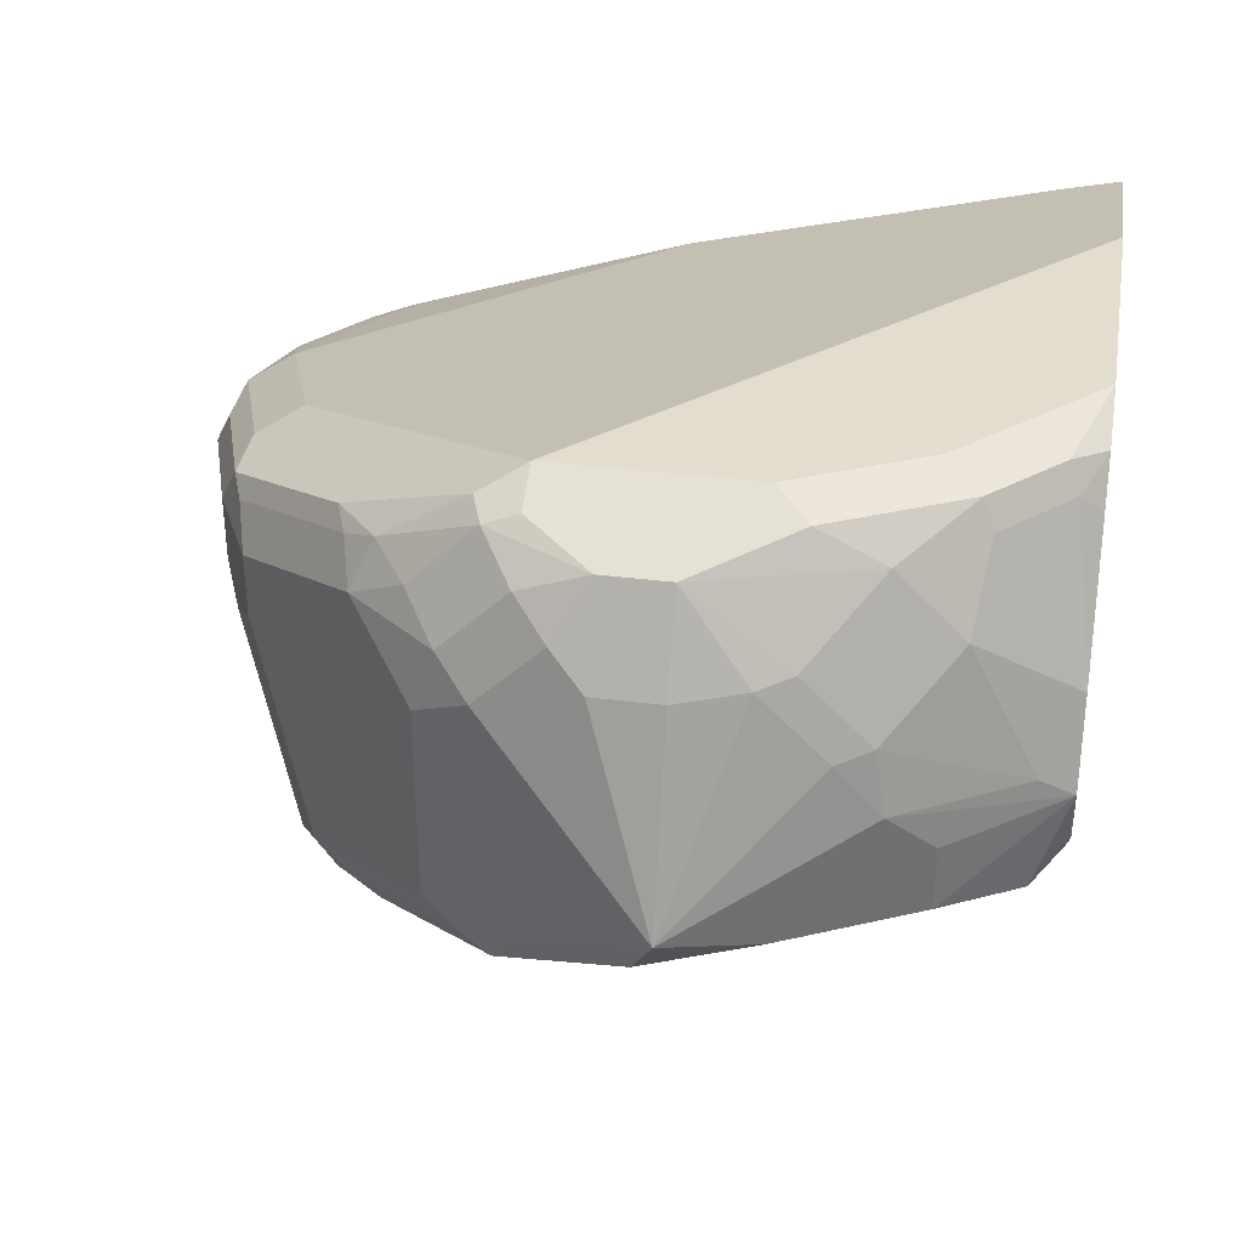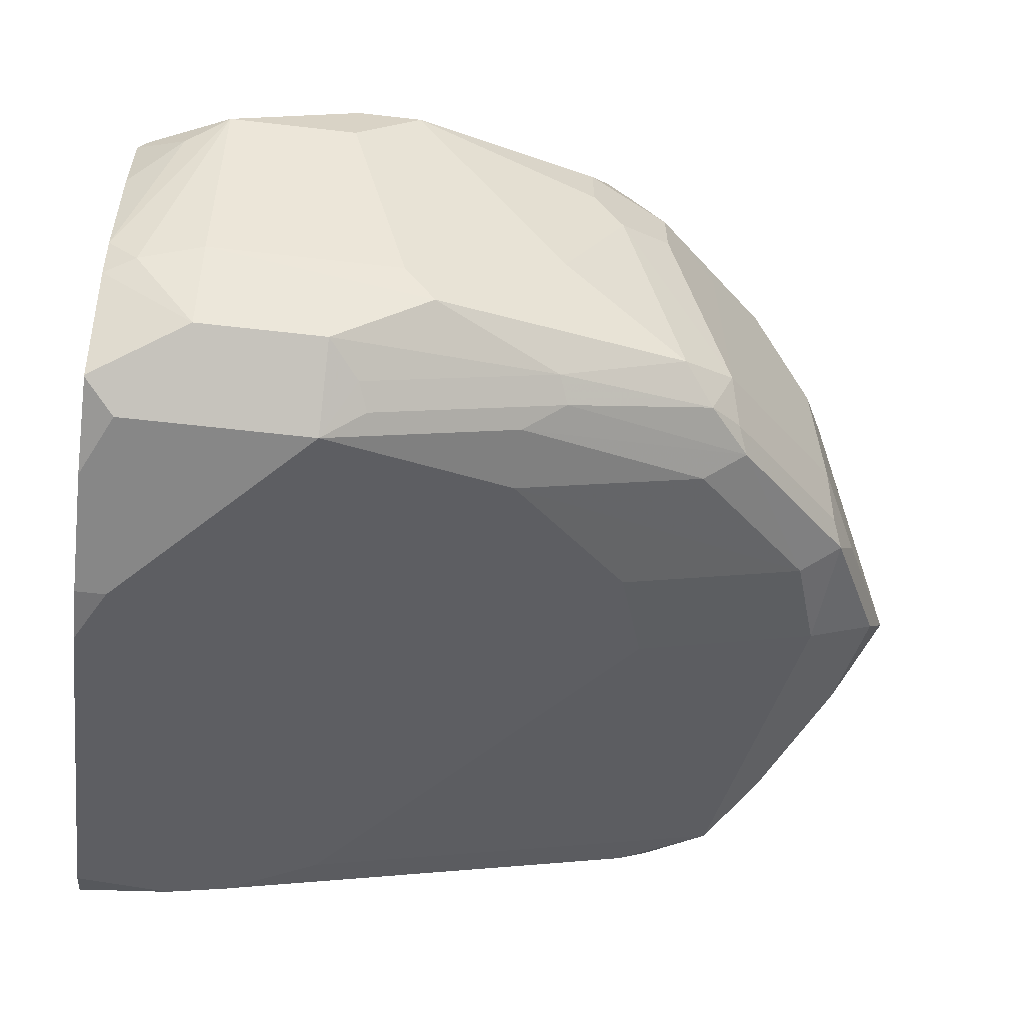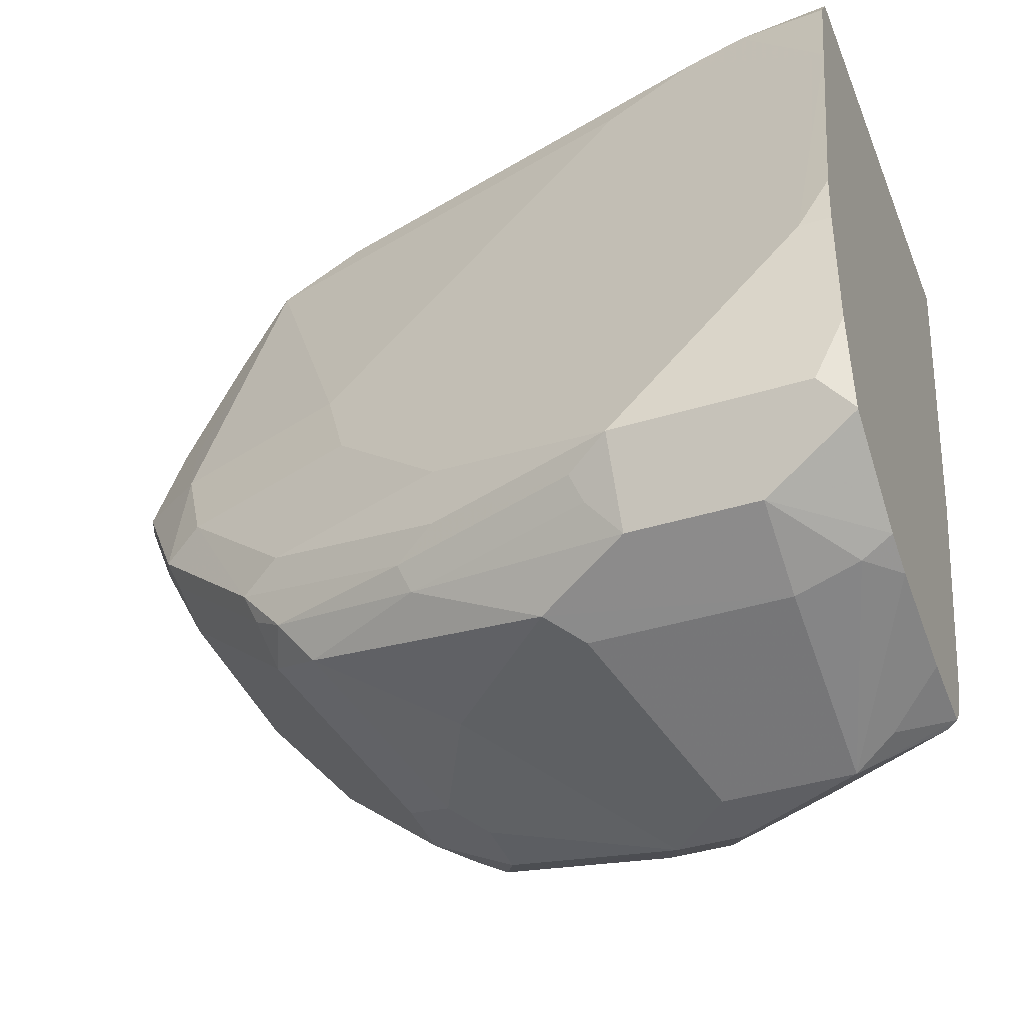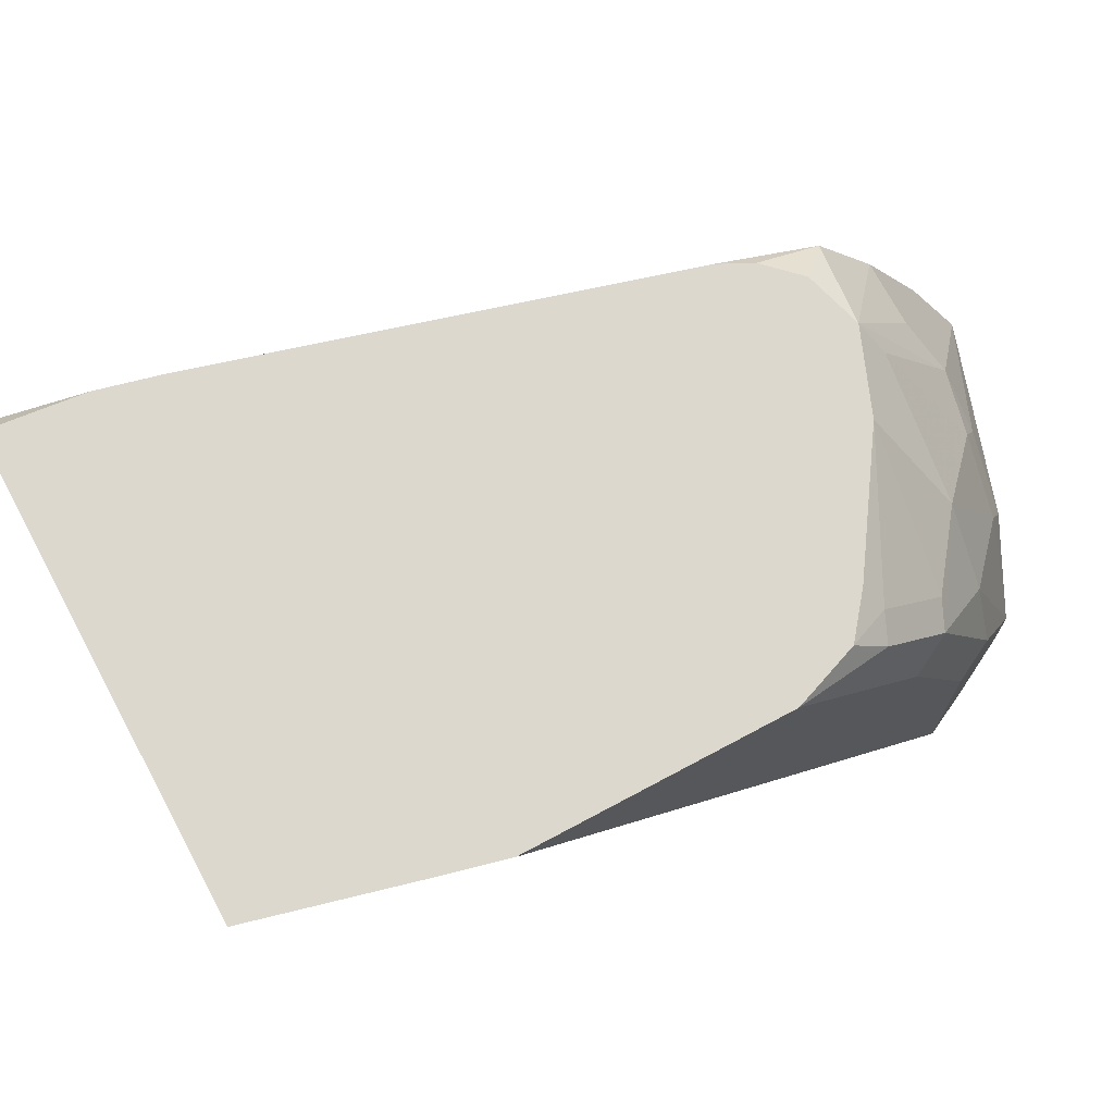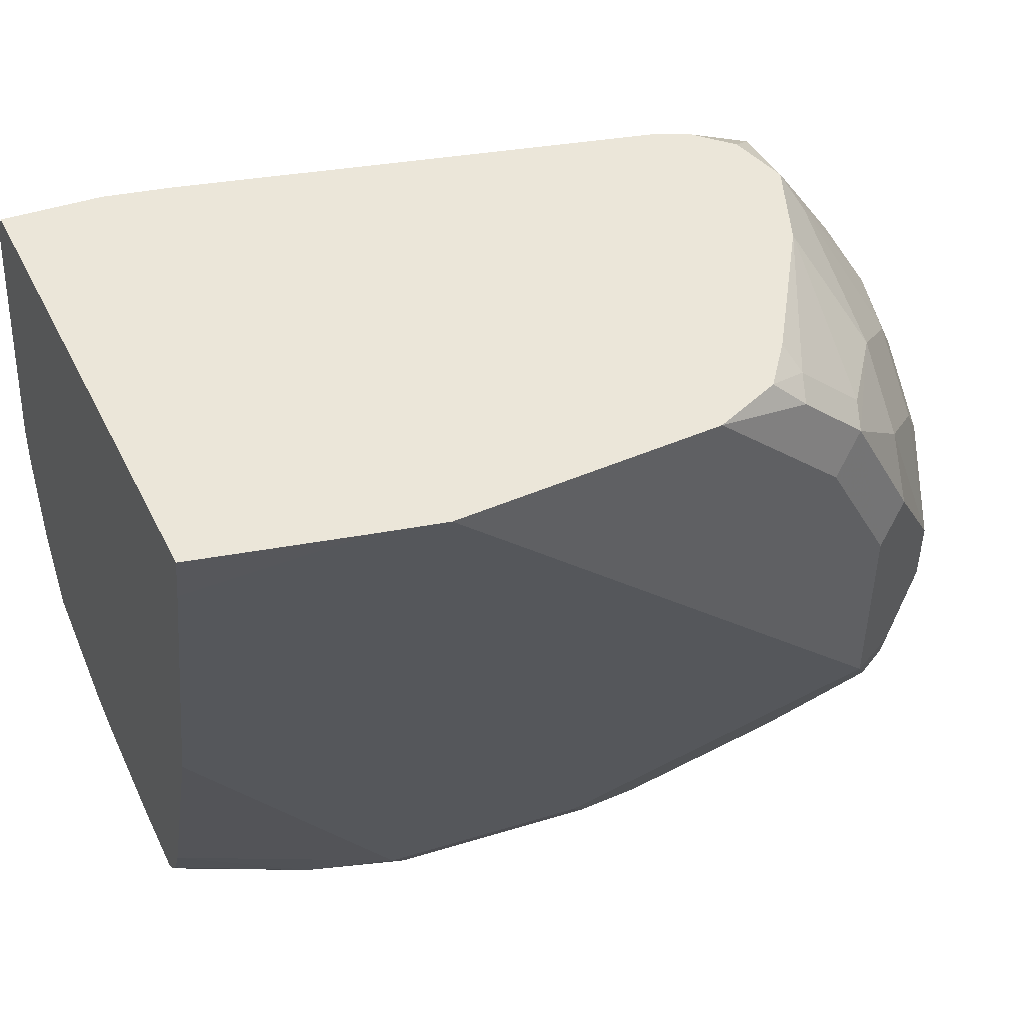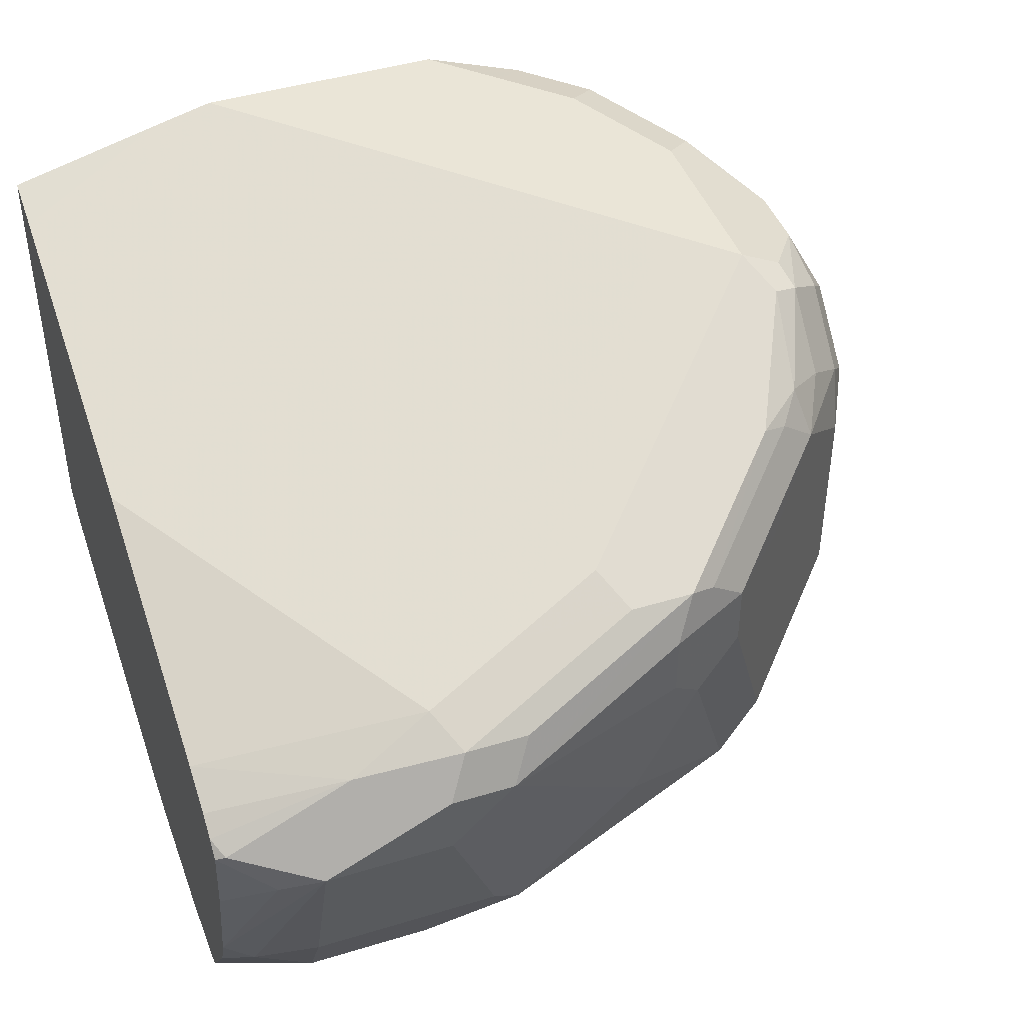
<metadata>
{"format":"obj","ext":"obj","renderer":"f3d","projection":"perspective","resolution":1024,"background":"white","views":[{"elev":35.6,"azim":-80.6,"up":"+Y"},{"elev":-62.3,"azim":173.4,"up":"+Y"},{"elev":-40.5,"azim":20.6,"up":"+Z"},{"elev":72.2,"azim":151.8,"up":"+Z"},{"elev":48.5,"azim":154.4,"up":"+Z"},{"elev":44.3,"azim":160.4,"up":"+Y"}]}
</metadata>
<code>
v -0.5494 -0.03232 -0.7433
v -0.5387 -0.0377 -0.7379
v -0.5254 -0.07498 -0.7231
v -0.5333 -0.08281 -0.7231
v -0.5494 -0.08078 -0.7271
v -0.5817 -0.03232 -0.7433
v -0.5817 -0.01617 -0.7433
v -0.5602 -0.01077 -0.7325
v -0.5279 -0.02694 -0.7325
v -0.5254 -0.02816 -0.7313
v -0.5254 -0.04742 -0.7292
v -0.5254 -0.08477 -0.7192
v -0.5494 -0.1023 -0.7164
v -0.606 -0.08887 -0.7231
v -0.5979 -0.08078 -0.7271
v -0.5979 -0.01617 -0.7433
v -0.5871 -0.005397 -0.7379
v -0.5737 -0.008086 -0.7352
v -0.5254 -0.01617 -0.711
v -0.5254 -0.02096 -0.7224
v -0.5254 -0.0245 -0.7277
v -0.5817 -3.16e-06 -0.7271
v -0.5254 -0.09689 -0.7111
v -0.5254 -0.109 -0.703
v -0.5817 -0.1023 -0.7164
v -0.6383 -0.08887 -0.707
v -0.6706 -0.07272 -0.707
v -0.6221 -0.07272 -0.7231
v -0.6033 -0.005397 -0.7379
v -0.6383 -0.05655 -0.7231
v -0.6544 -0.02425 -0.7231
v -0.6464 -0.01617 -0.7271
v -0.6464 -3.16e-06 -0.7271
v -0.6517 0.01077 -0.7218
v -0.6356 0.01077 -0.7218
v -0.5254 -0.007959 -0.6865
v -0.606 0.00808 -0.7191
v -0.6787 0.04848 -0.6302
v -0.6625 0.04848 -0.6141
v -0.5254 0.008206 -0.638
v -0.5254 -0.1092 -0.7027
v -0.5333 -0.1131 -0.6948
v -0.5817 -0.1131 -0.6948
v -0.5898 -0.105 -0.707
v -0.641 -0.09156 -0.7002
v -0.6787 -0.07675 -0.6969
v -0.6841 -0.06463 -0.7002
v -0.6679 -0.01617 -0.7164
v -0.6679 -3.16e-06 -0.7164
v -0.6585 0.00808 -0.7191
v -0.6841 0.02692 -0.6894
v -0.7002 0.04308 -0.6571
v -0.6948 0.04848 -0.6464
v -0.6625 0.03231 -0.6787
v -0.6302 0.01615 -0.711
v -0.6491 0.02962 -0.676
v -0.614 0.04848 -0.5656
v -0.5254 0.03075 -0.5479
v -0.5254 -0.1131 -0.6787
v -0.5925 -0.1077 -0.7002
v -0.5656 -0.1131 -0.6787
v -0.6275 -0.09426 -0.6652
v -0.6302 -0.09695 -0.6787
v -0.6302 -0.09695 -0.6948
v -0.6894 -0.07541 -0.6841
v -0.6868 -0.07272 -0.6908
v -0.7164 -0.04847 -0.6679
v -0.6841 -3.16e-06 -0.7002
v -0.7002 0.01615 -0.6841
v -0.6908 0.02423 -0.6867
v -0.6968 0.02828 -0.6787
v -0.707 0.04039 -0.6544
v -0.7056 0.04308 -0.6464
v -0.6948 0.04848 -0.5979
v -0.5979 0.04848 -0.5494
v -0.5254 0.03404 -0.5333
v -0.5818 0.04846 -0.5333
v -0.5655 0.0444 -0.5333
v -0.5254 -0.1131 -0.6464
v -0.5333 -0.1131 -0.6464
v -0.606 -0.07272 -0.5575
v -0.6544 -0.07272 -0.606
v -0.6706 -0.07272 -0.6221
v -0.6625 -0.08078 -0.6464
v -0.711 -0.06463 -0.6464
v -0.6787 -0.08078 -0.6787
v -0.7218 -0.05924 -0.6517
v -0.7191 -0.05655 -0.6585
v -0.7272 -0.04847 -0.6464
v -0.7433 -0.03232 -0.6141
v -0.7164 -3.16e-06 -0.6679
v -0.717 0.01615 -0.6625
v -0.707 0.02423 -0.6706
v -0.717 0.03231 -0.6464
v -0.7164 0.03769 -0.6302
v -0.7056 0.04308 -0.5979
v -0.7029 0.04443 -0.5898
v -0.6868 0.04443 -0.5575
v -0.6787 0.04848 -0.5656
v -0.5979 0.04848 -0.5333
v -0.5254 -0.08342 -0.5333
v -0.5254 -0.1114 -0.6319
v -0.5254 -0.09529 -0.5672
v -0.5898 -0.07272 -0.5413
v -0.7029 -0.04039 -0.5413
v -0.7083 -0.04578 -0.5683
v -0.7191 -0.05655 -0.6221
v -0.7379 -0.04309 -0.6194
v -0.7164 -0.02155 -0.5602
v -0.7272 -0.01617 -0.5817
v -0.7231 0.002006 -0.5817
v -0.7231 0.01817 -0.5979
v -0.7272 0.01615 -0.6141
v -0.7272 0.01615 -0.6302
v -0.7272 -3.16e-06 -0.6464
v -0.7352 -0.04039 -0.606
v -0.7325 -0.0377 -0.5925
v -0.7164 -0.0377 -0.5602
v -0.7231 0.00808 -0.6544
v -0.7231 0.02423 -0.6383
v -0.7164 0.03769 -0.6141
v -0.7029 0.03635 -0.5737
v -0.7029 0.0202 -0.5575
v -0.6894 0.03769 -0.5548
v -0.6706 0.04443 -0.5413
v -0.6625 0.04848 -0.5494
v -0.6464 0.04848 -0.5333
v -0.5254 -0.08861 -0.5411
v -0.5494 -0.08078 -0.5333
v -0.5254 -0.08874 -0.5415
v -0.5497 -0.08074 -0.5333
v -0.5655 -0.07678 -0.5333
v -0.6786 -0.04445 -0.5333
v -0.6868 -0.04039 -0.5333
v -0.6949 -0.03237 -0.5333
v -0.6989 -0.01819 -0.5333
v -0.7245 -0.04578 -0.6006
v -0.7218 -0.01077 -0.571
v -0.7191 0.00403 -0.5737
v -0.7191 0.0202 -0.5898
v -0.7029 -0.01214 -0.5413
v -0.6908 0.002053 -0.5333
v -0.6733 0.03769 -0.5387
v -0.6626 0.04242 -0.5333
v -0.6989 -0.01813 -0.5333
v -0.6706 0.03236 -0.5333
f 76 133 132
f 76 134 133
f 76 135 134
f 76 136 135
f 76 145 136
f 76 142 145
f 76 146 142
f 76 144 146
f 76 127 144
f 76 77 100
f 76 78 77
f 75 100 77
f 74 98 99
f 76 132 131
f 74 97 98
f 76 100 127
f 82 105 83
f 76 129 101
f 87 89 88
f 87 90 89
f 87 108 90
f 87 107 108
f 85 107 87
f 83 85 84
f 76 131 129
f 83 107 85
f 83 105 106
f 81 105 82
f 81 104 105
f 80 103 104
f 80 102 103
f 79 102 80
f 83 106 107
f 74 96 97
f 64 86 65
f 72 94 95
f 63 83 84
f 62 81 82
f 62 83 63
f 62 82 83
f 61 81 62
f 61 104 81
f 63 84 85
f 61 80 104
f 58 77 78
f 58 75 77
f 57 75 58
f 53 96 74
f 53 121 96
f 90 109 110
f 58 78 76
f 72 95 73
f 63 85 86
f 65 85 87
f 72 92 94
f 72 93 92
f 71 93 72
f 69 93 71
f 69 92 93
f 143 146 144
f 63 86 64
f 69 71 70
f 67 90 91
f 67 89 90
f 67 88 89
f 65 86 85
f 65 88 66
f 65 87 88
f 68 91 69
f 90 110 111
f 106 137 107
f 90 112 113
f 114 119 115
f 114 120 119
f 112 121 113
f 112 140 121
f 111 140 112
f 111 139 140
f 121 140 122
f 111 138 139
f 109 118 136
f 109 138 110
f 109 136 138
f 108 118 117
f 108 137 118
f 108 117 116
f 110 138 111
f 107 137 108
f 122 140 123
f 123 142 124
f 53 95 121
f 142 146 143
f 141 145 142
f 138 141 139
f 136 141 138
f 136 145 141
f 123 141 142
f 128 131 130
f 125 127 126
f 125 144 127
f 125 143 144
f 124 142 143
f 123 139 141
f 123 140 139
f 128 129 131
f 106 118 137
f 105 118 106
f 105 136 118
f 95 114 113
f 95 120 114
f 94 120 95
f 92 120 94
f 92 119 120
f 91 119 92
f 95 113 121
f 91 115 119
f 90 117 118
f 90 116 117
f 90 108 116
f 90 115 91
f 90 114 115
f 90 113 114
f 90 118 109
f 96 121 97
f 97 122 98
f 97 121 122
f 105 135 136
f 105 134 135
f 105 133 134
f 104 133 105
f 104 132 133
f 103 132 104
f 103 131 132
f 103 130 131
f 101 129 128
f 98 126 99
f 98 125 126
f 98 143 125
f 98 124 143
f 98 123 124
f 98 122 123
f 90 111 112
f 53 73 95
f 69 91 92
f 52 72 53
f 13 23 24
f 12 23 13
f 9 21 10
f 8 22 19
f 8 18 22
f 8 21 9
f 13 24 25
f 8 20 21
f 7 18 8
f 7 17 18
f 7 29 17
f 7 16 29
f 6 14 16
f 6 15 14
f 8 19 20
f 5 14 15
f 13 25 14
f 14 26 27
f 22 35 37
f 19 22 36
f 17 35 22
f 17 34 35
f 17 29 34
f 17 22 18
f 14 25 26
f 16 34 29
f 16 32 33
f 16 31 32
f 16 30 31
f 16 28 30
f 14 28 16
f 14 27 28
f 16 33 34
f 5 13 14
f 4 13 5
f 4 12 13
f 2 11 3
f 2 10 11
f 1 10 2
f 1 9 10
f 1 8 9
f 1 7 8
f 3 12 4
f 1 16 7
f 1 15 6
f 1 5 15
f 1 4 5
f 1 3 4
f 1 2 3
f 53 72 73
f 1 6 16
f 3 11 10
f 3 10 21
f 3 21 20
f 3 23 12
f 3 24 23
f 3 41 24
f 3 59 41
f 3 79 59
f 3 102 79
f 3 103 102
f 3 130 103
f 3 101 128
f 3 76 101
f 3 58 76
f 3 40 58
f 3 36 40
f 3 19 36
f 3 20 19
f 22 37 38
f 22 38 39
f 3 128 130
f 22 40 36
f 43 64 60
f 43 63 64
f 43 62 63
f 43 61 62
f 43 60 44
f 42 61 43
f 45 60 64
f 42 80 61
f 42 59 79
f 41 59 42
f 40 57 58
f 39 57 40
f 38 57 39
f 38 75 57
f 42 79 80
f 38 100 75
f 45 64 65
f 46 65 66
f 22 39 40
f 52 71 72
f 51 71 52
f 51 70 71
f 50 70 51
f 49 70 50
f 45 65 46
f 49 69 70
f 47 49 48
f 47 68 49
f 47 91 68
f 47 67 91
f 47 88 67
f 47 66 88
f 49 68 69
f 38 127 100
f 46 66 47
f 38 99 126
f 31 48 49
f 31 47 48
f 27 30 28
f 27 31 30
f 27 47 31
f 27 46 47
f 26 44 60
f 26 46 27
f 26 45 46
f 25 44 26
f 25 43 44
f 24 43 25
f 24 42 43
f 38 126 127
f 24 41 42
f 31 49 33
f 31 33 32
f 26 60 45
f 33 50 34
f 38 53 74
f 33 49 50
f 38 54 53
f 38 56 54
f 37 56 38
f 38 74 99
f 37 55 54
f 35 55 37
f 37 54 56
f 35 54 55
f 35 53 54
f 34 53 35
f 34 52 53
f 34 51 52
f 34 50 51

</code>
